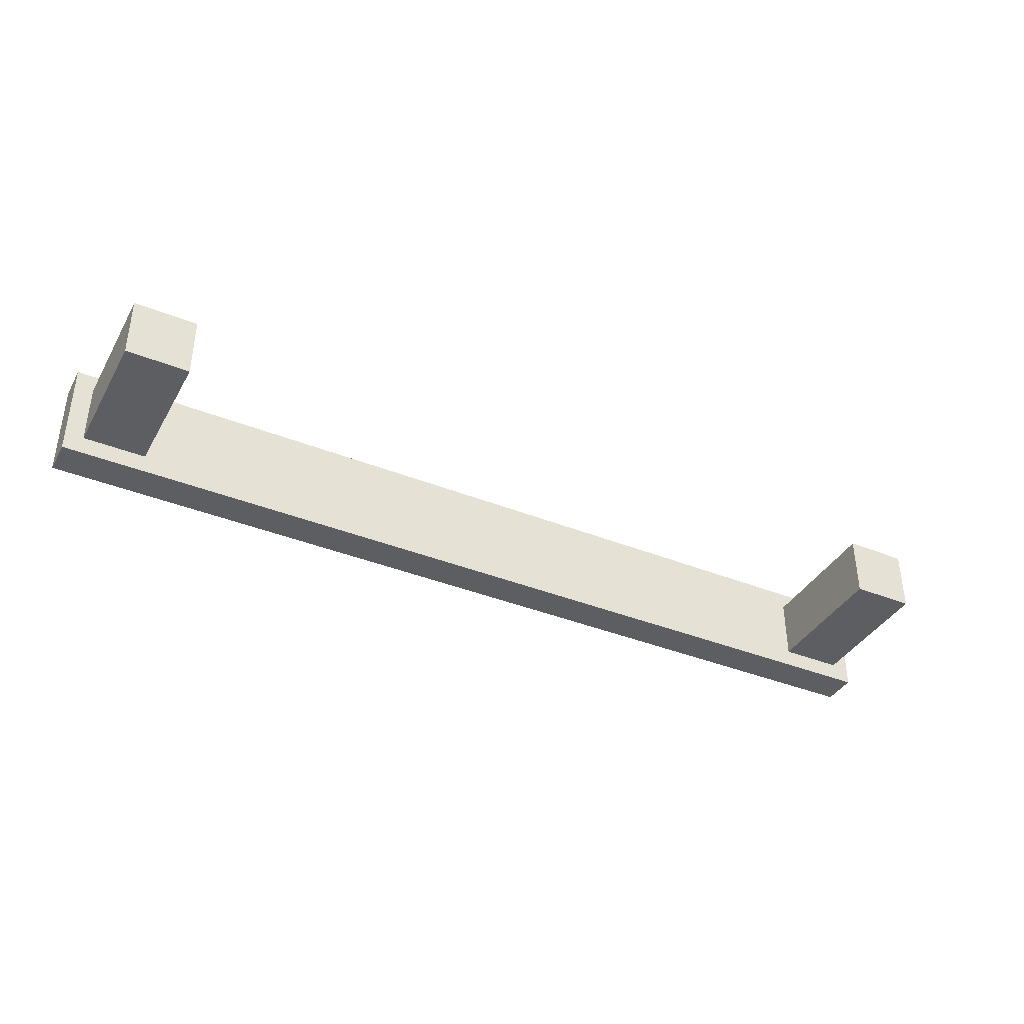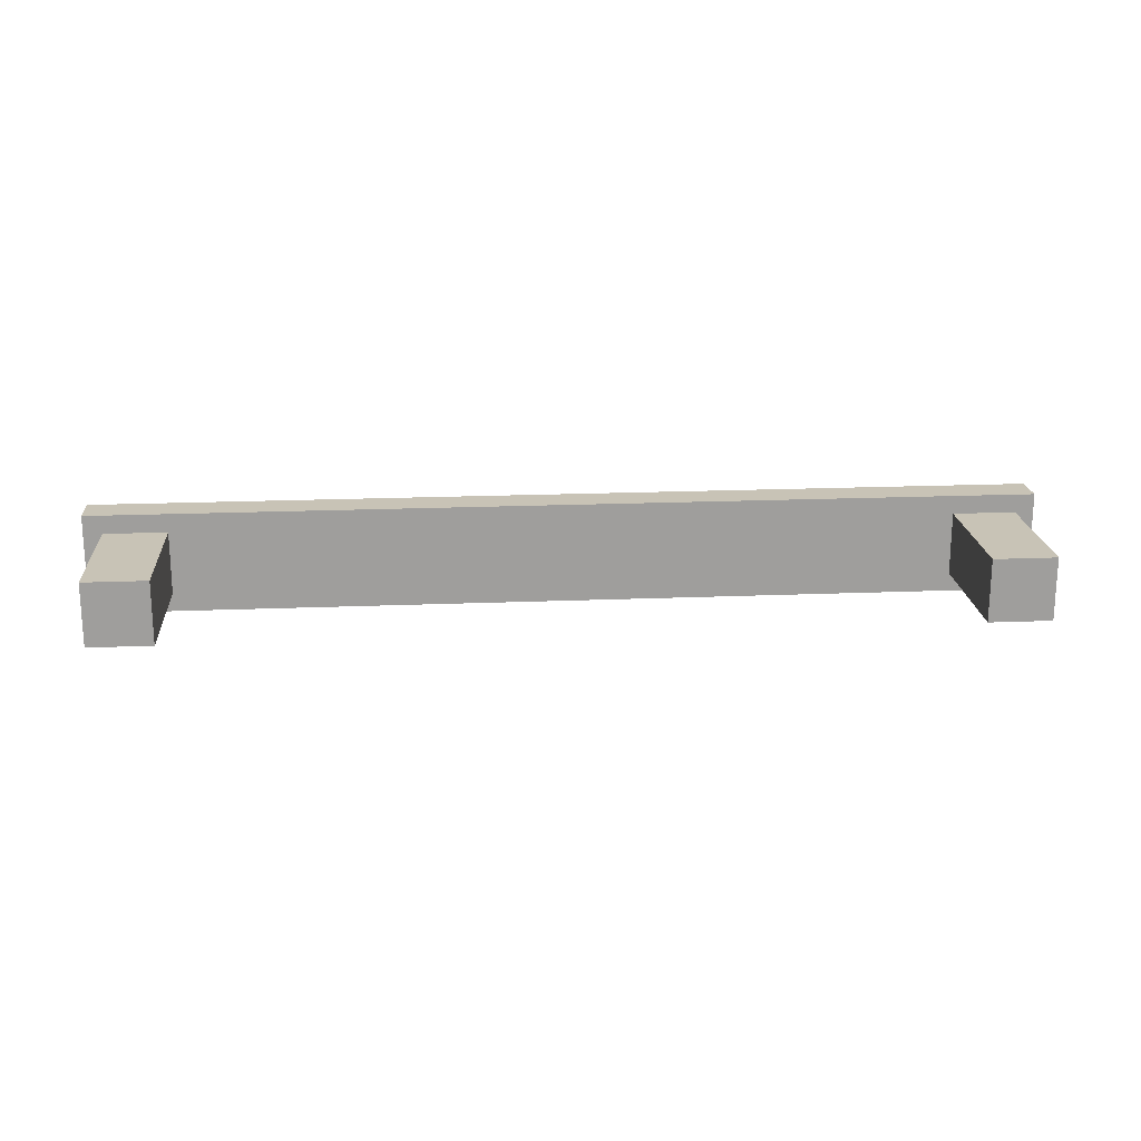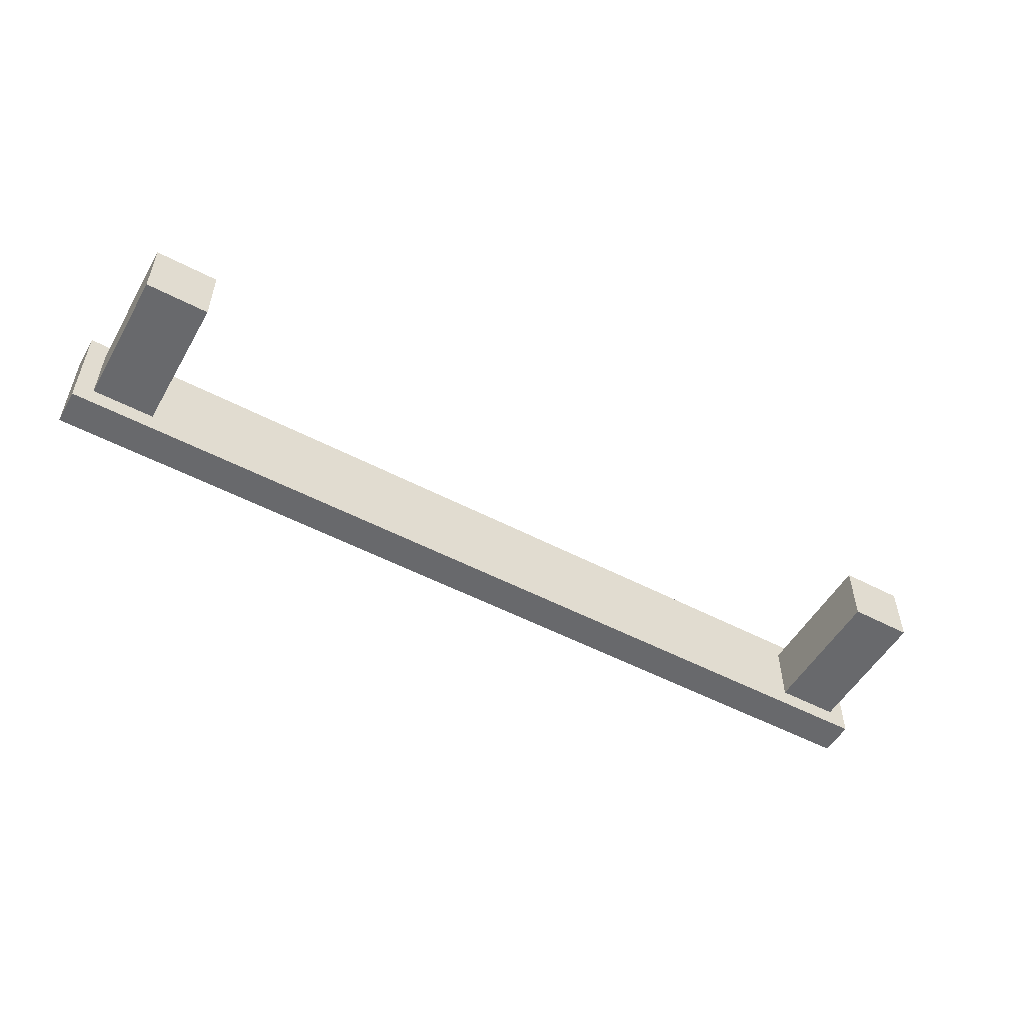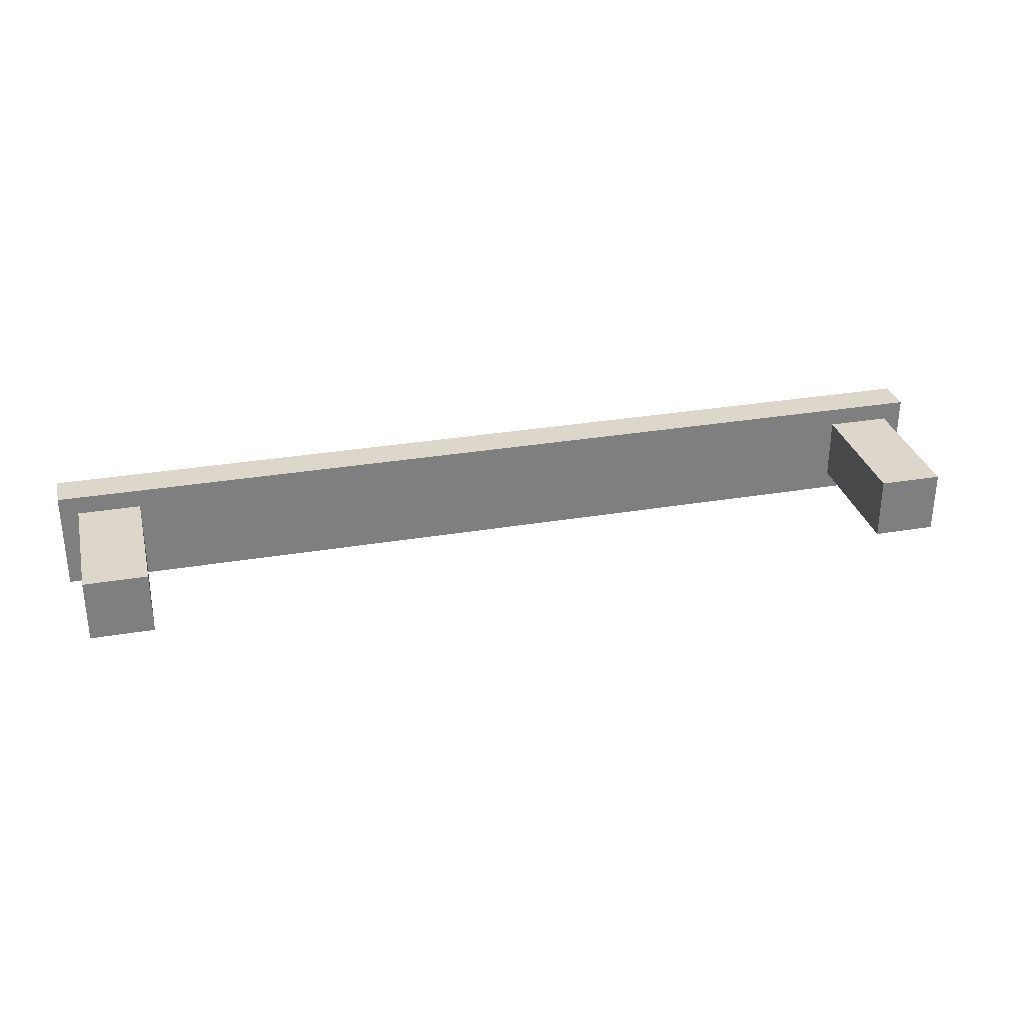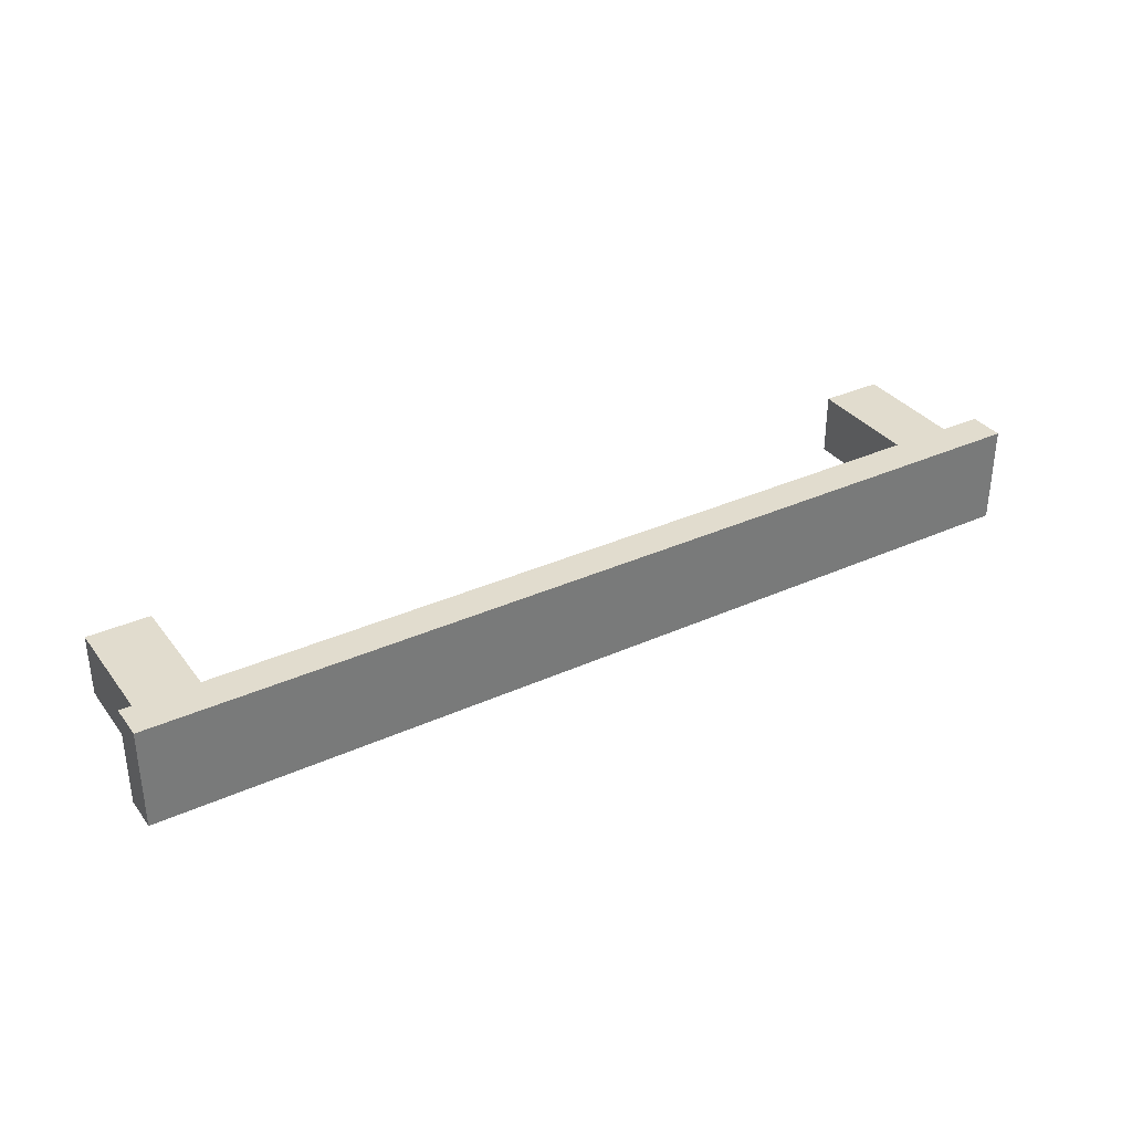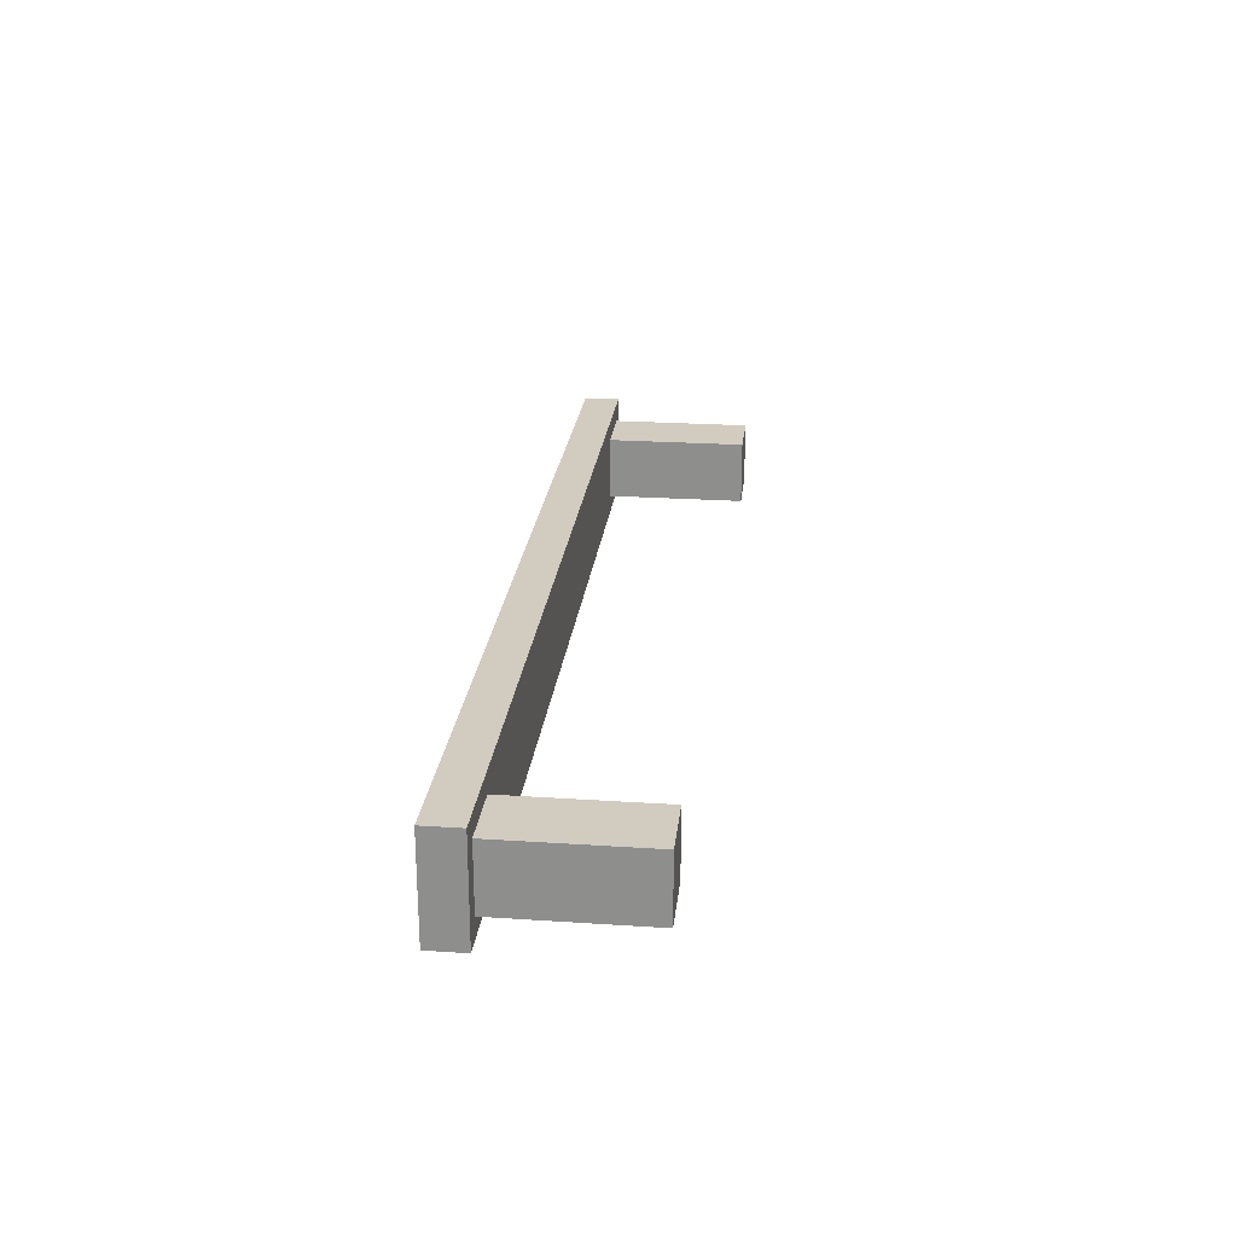
<metadata>
{"format":"obj","ext":"obj","renderer":"f3d","projection":"perspective","resolution":1024,"background":"white","views":[{"elev":-38.5,"azim":-26.9,"up":"+Z"},{"elev":19.4,"azim":-4.4,"up":"+Z"},{"elev":-52.7,"azim":-29.4,"up":"+Z"},{"elev":30.6,"azim":-13.7,"up":"+Z"},{"elev":34.0,"azim":148.5,"up":"+Z"},{"elev":24.1,"azim":-83.7,"up":"+Z"}]}
</metadata>
<code>
o fence_simpleLow
v 0.7 -0 -0
v 0.7 1.55 -0.7
v 0.7 -0 -0.7
v 0 0 0
v -0 1.55 -0
v -0 -0 -0.7
v 9.3 -0 -0.7
v 10 -0 -0.7
v 9.3 -0 -1e-06
v 10 1.55 -1e-06
v 10 -0 -1e-06
v 10 1.55 -0.7
v -0.206 1.55 0.206
v 10.21 1.95 -0.906
v -0.206 1.95 -0.906
v -0.206 1.55 -0.906
v -0.206 1.95 0.206
v -0 1.55 -0.7
v 10.21 1.55 -0.906
v 0.7 1.55 -0
v 9.3 1.55 -0.7
v 10.21 1.55 0.206
v 9.3 1.55 -1e-06
v 10.21 1.95 0.206
f 3 20 1
f 20 3 2
f 18 3 6
f 3 18 2
f 3 4 6
f 4 3 1
f 20 4 1
f 4 20 5
f 18 4 5
f 4 18 6
f 21 9 23
f 9 21 7
f 8 9 7
f 9 8 11
f 21 8 7
f 8 21 12
f 10 9 11
f 9 10 23
f 8 10 11
f 10 8 12
f 17 16 13
f 16 17 15
f 19 24 22
f 24 19 14
f 15 19 16
f 19 15 14
f 24 13 22
f 13 24 17
f 16 18 13
f 18 16 19
f 18 19 2
f 2 19 20
f 20 19 21
f 21 19 12
f 12 19 10
f 5 13 18
f 13 5 22
f 22 5 20
f 22 10 19
f 22 20 23
f 23 20 21
f 22 23 10
f 24 15 17
f 15 24 14

</code>
